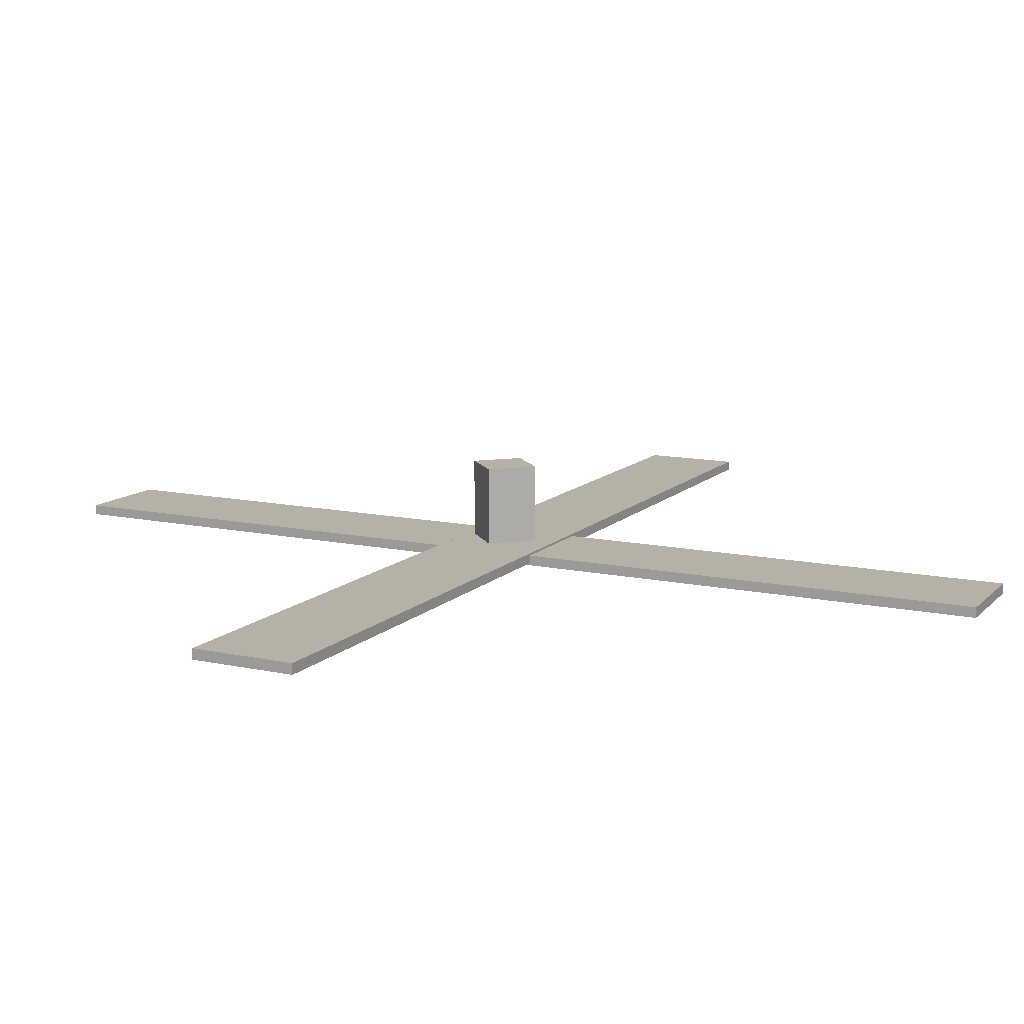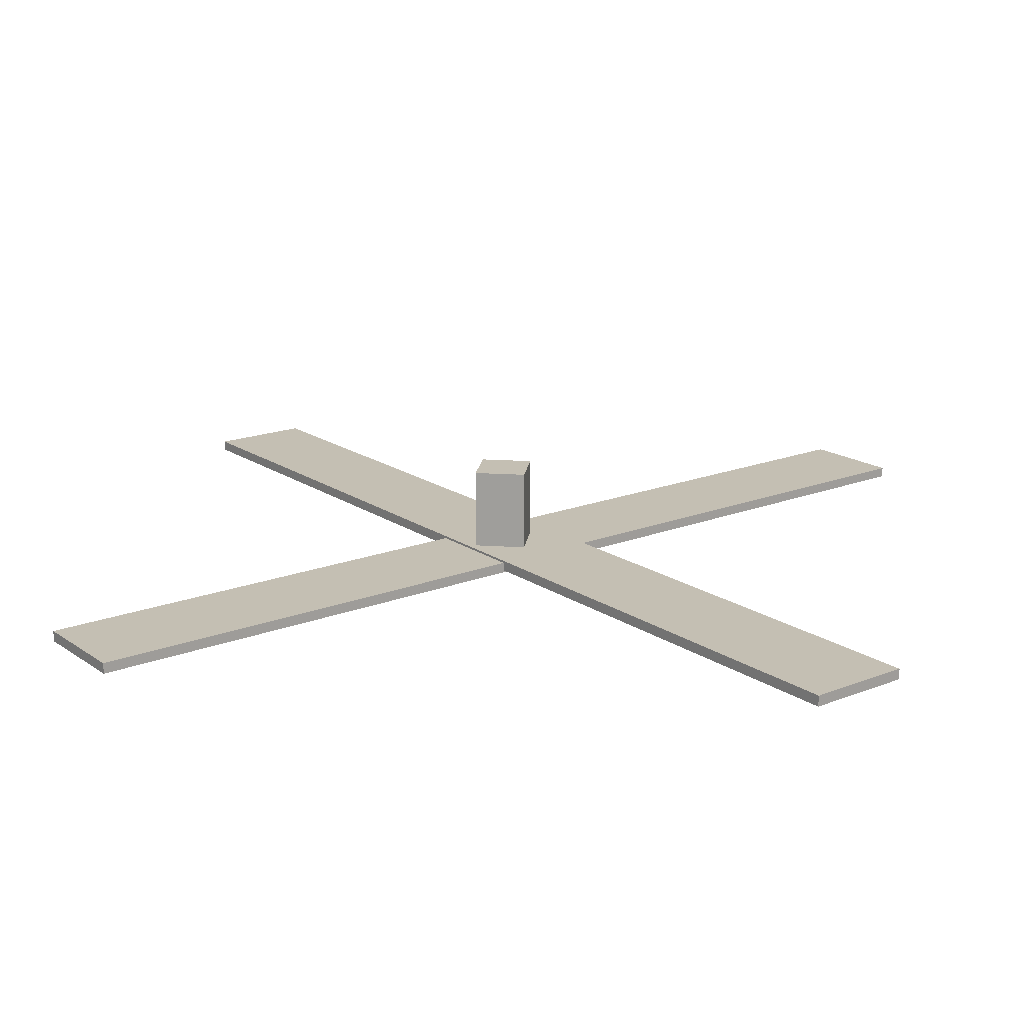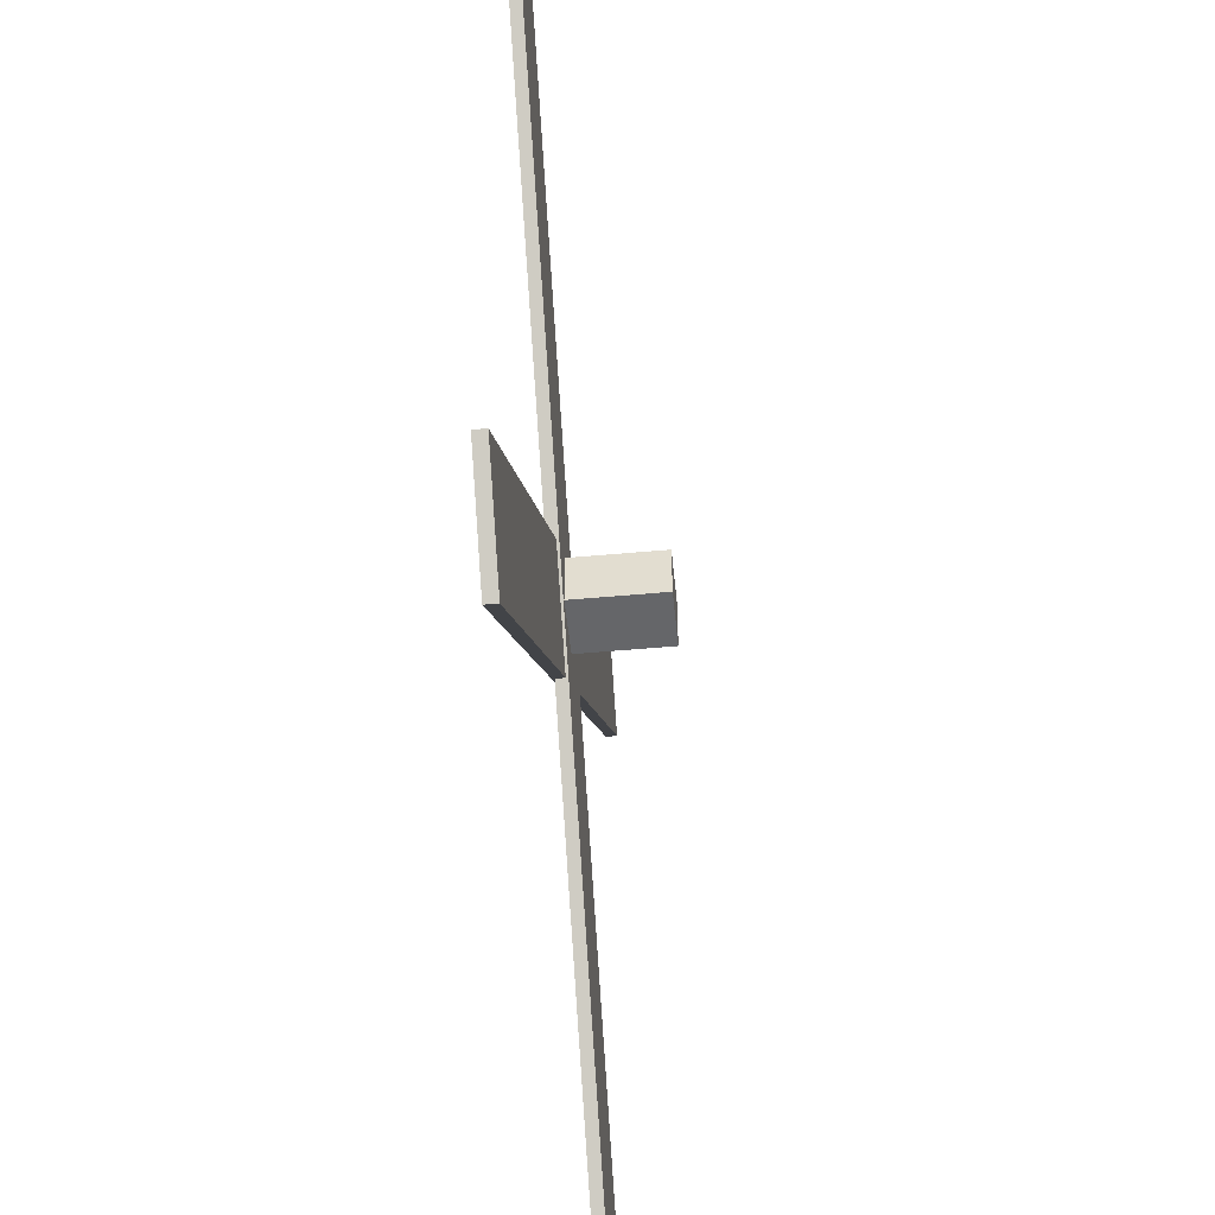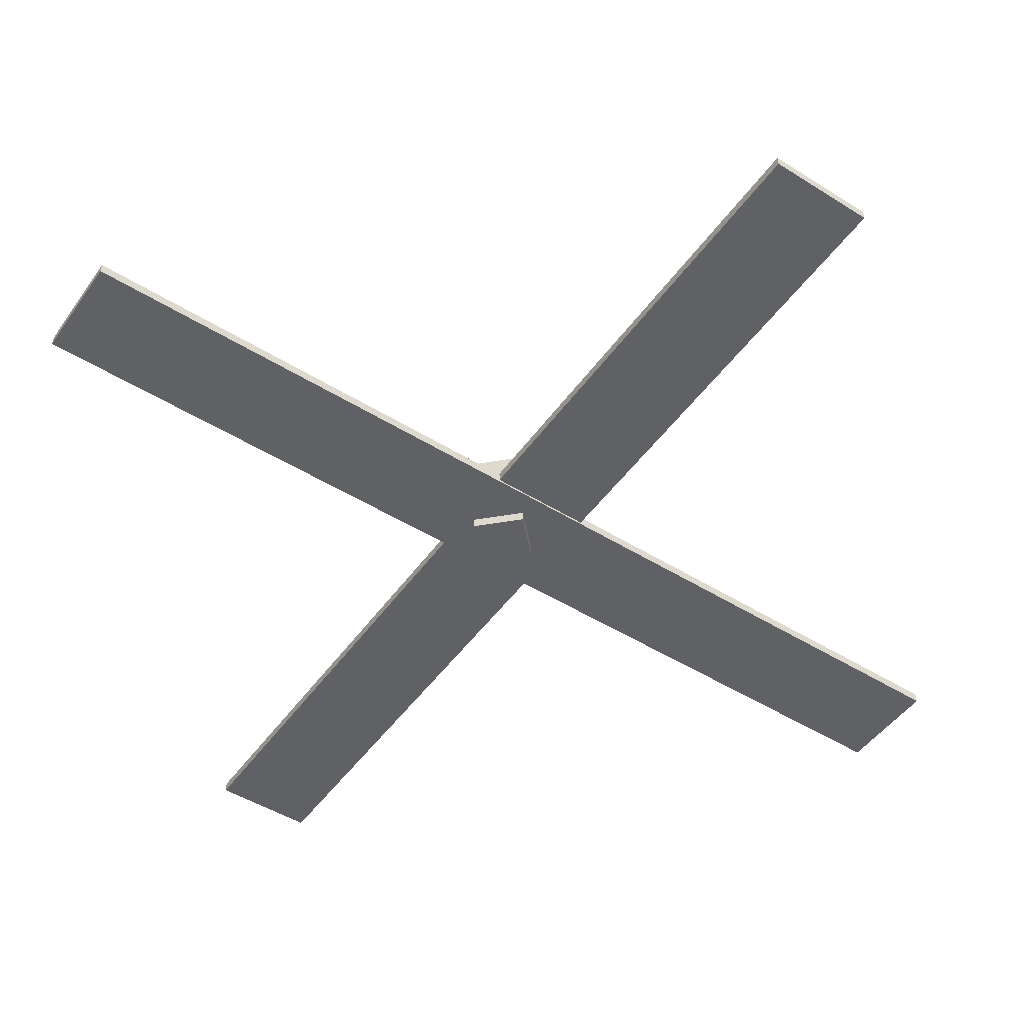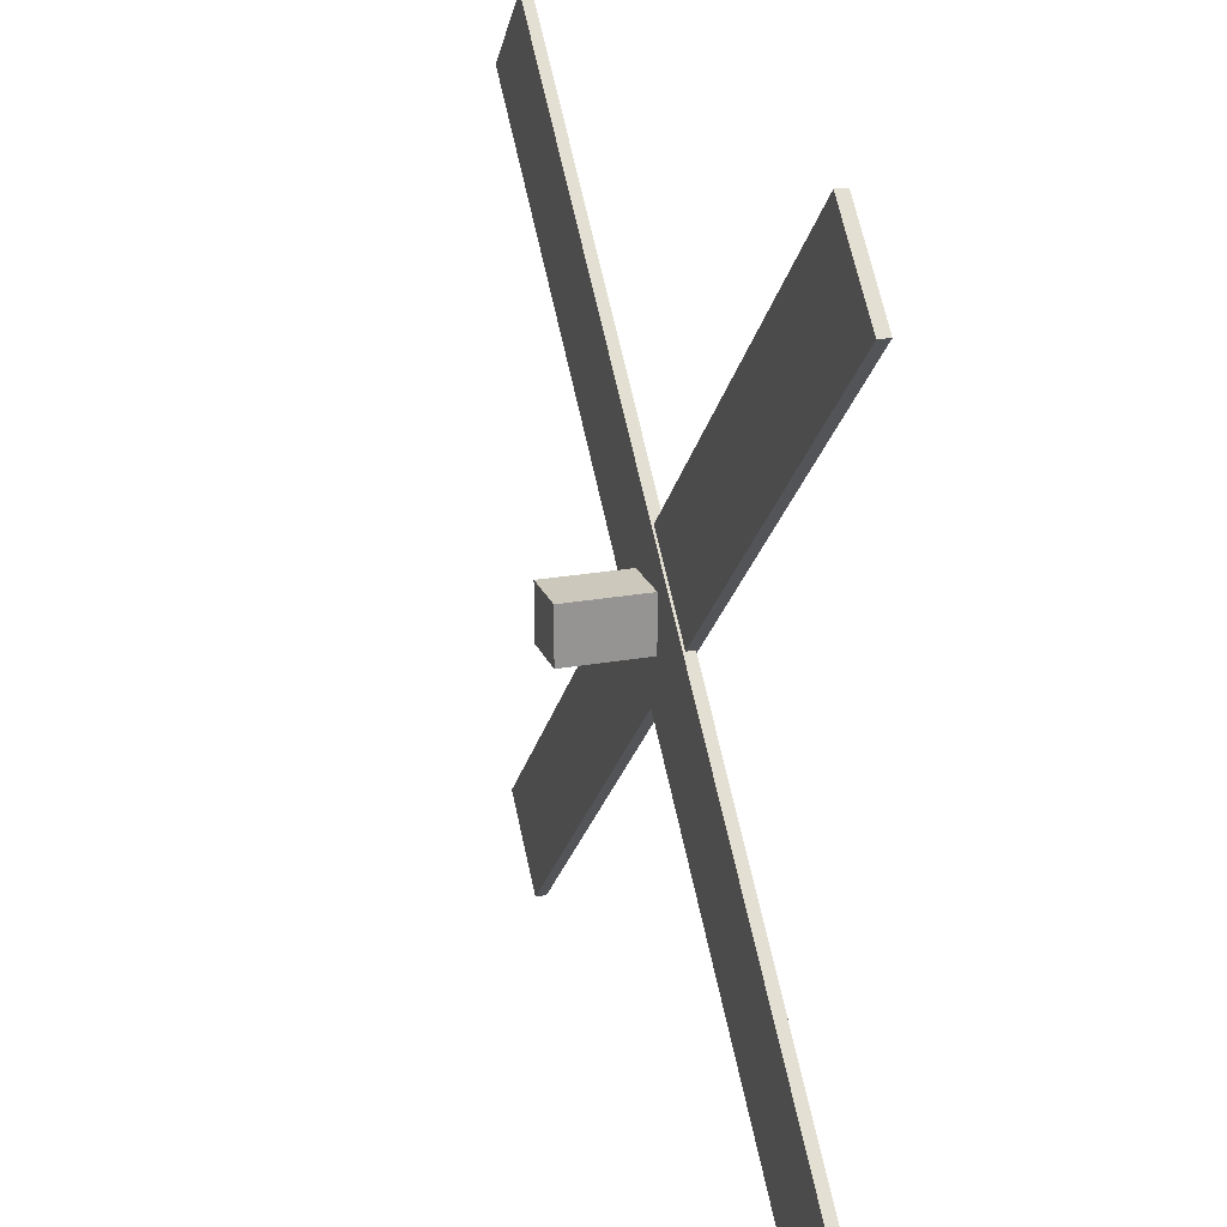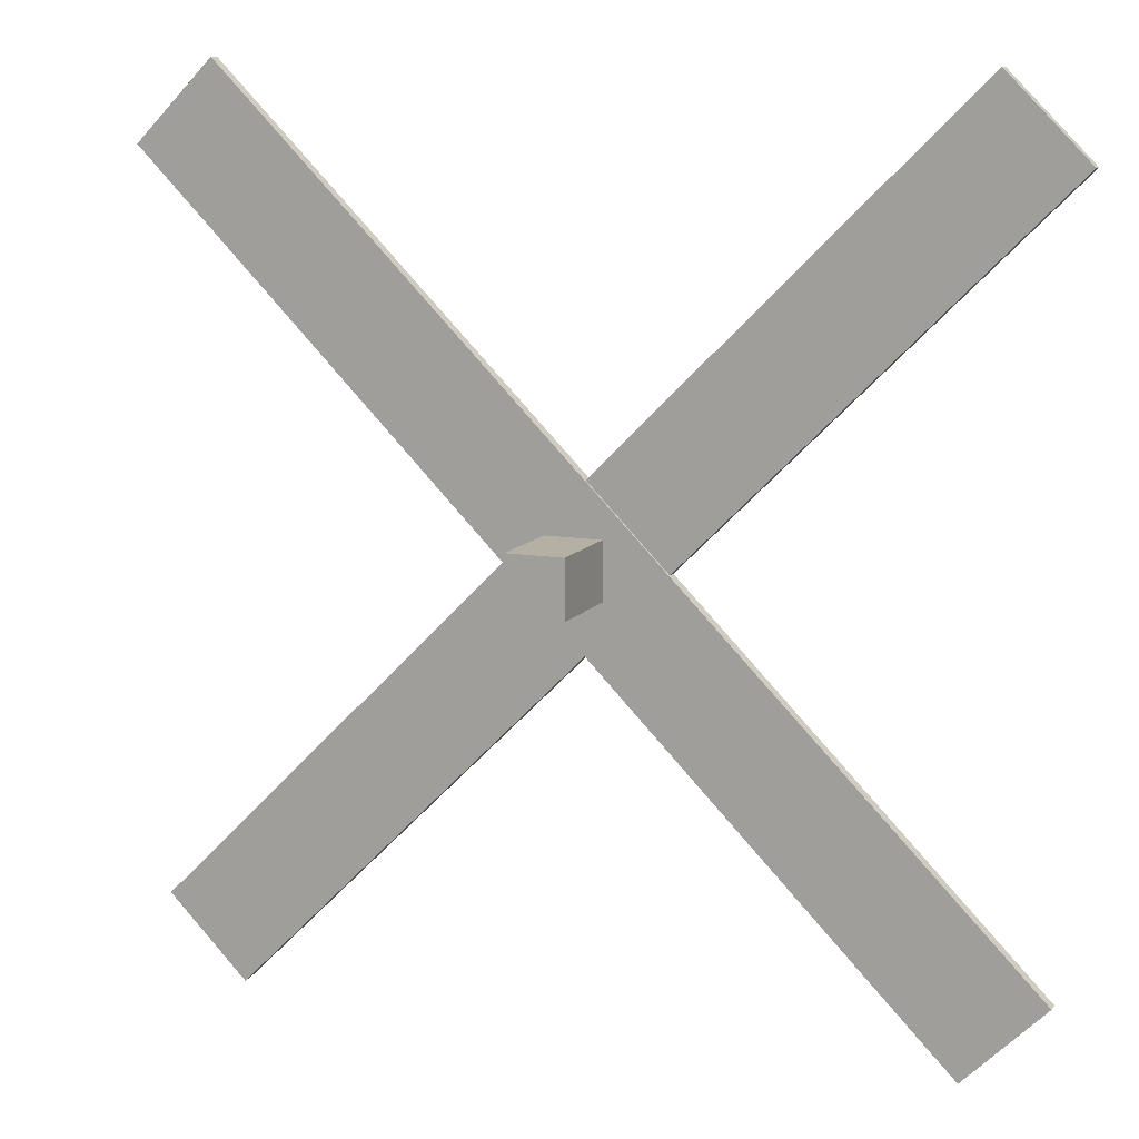
<metadata>
{"format":"obj","ext":"obj","renderer":"f3d","projection":"perspective","resolution":1024,"background":"white","views":[{"elev":12.1,"azim":71.8,"up":"+Z"},{"elev":17.7,"azim":7.5,"up":"+Z"},{"elev":-51.9,"azim":-84.4,"up":"+Y"},{"elev":-49.6,"azim":10.6,"up":"+Z"},{"elev":22.1,"azim":72.1,"up":"+Y"},{"elev":11.5,"azim":22.3,"up":"+Y"}]}
</metadata>
<code>
g New Game Object
v 0.2 7.9 -2.2
v -0.3 7.9 -2.2
v 0.2 8.4 -2.2
v -0.3 8.4 -2.2
v -0.3 7.9 -2.2
v -0.3 7.9 -3.2
v -0.3 8.4 -2.2
v -0.3 8.4 -3.2
v -0.3 7.9 -3.2
v 0.2 7.9 -3.2
v -0.3 8.4 -3.2
v 0.2 8.4 -3.2
v 0.2 7.9 -3.2
v 0.2 7.9 -2.2
v 0.2 8.4 -3.2
v 0.2 8.4 -2.2
v 0.2 8.4 -2.2
v -0.3 8.4 -2.2
v 0.2 8.4 -3.2
v -0.3 8.4 -3.2
v 0.2 7.9 -3.2
v -0.3 7.9 -3.2
v 0.2 7.9 -2.2
v -0.3 7.9 -2.2
v -3.903 11.4 -2.979
v -3.196 12.11 -2.979
v 3.168 4.329 -2.979
v 3.875 5.036 -2.979
v -3.196 12.11 -2.979
v -3.196 12.11 -3.079
v 3.875 5.036 -2.979
v 3.875 5.036 -3.079
v -3.196 12.11 -3.079
v -3.903 11.4 -3.079
v 3.875 5.036 -3.079
v 3.168 4.329 -3.079
v -3.903 11.4 -3.079
v -3.903 11.4 -2.979
v 3.168 4.329 -3.079
v 3.168 4.329 -2.979
v 3.168 4.329 -2.979
v 3.875 5.036 -2.979
v 3.168 4.329 -3.079
v 3.875 5.036 -3.079
v -3.903 11.4 -3.079
v -3.196 12.11 -3.079
v -3.903 11.4 -2.979
v -3.196 12.11 -2.979
v -3.1 4.3 -3
v -3.807 5.007 -3
v 3.971 11.37 -3
v 3.264 12.08 -3
v -3.807 5.007 -3
v -3.807 5.007 -3.1
v 3.264 12.08 -3
v 3.264 12.08 -3.1
v -3.807 5.007 -3.1
v -3.1 4.3 -3.1
v 3.264 12.08 -3.1
v 3.971 11.37 -3.1
v -3.1 4.3 -3.1
v -3.1 4.3 -3
v 3.971 11.37 -3.1
v 3.971 11.37 -3
v 3.971 11.37 -3
v 3.264 12.08 -3
v 3.971 11.37 -3.1
v 3.264 12.08 -3.1
v -3.1 4.3 -3.1
v -3.807 5.007 -3.1
v -3.1 4.3 -3
v -3.807 5.007 -3
f 2 1 3
f 4 2 3
f 6 5 7
f 8 6 7
f 10 9 11
f 12 10 11
f 14 13 15
f 16 14 15
f 18 17 19
f 20 18 19
f 22 21 23
f 24 22 23
f 26 25 27
f 28 26 27
f 30 29 31
f 32 30 31
f 34 33 35
f 36 34 35
f 38 37 39
f 40 38 39
f 42 41 43
f 44 42 43
f 46 45 47
f 48 46 47
f 50 49 51
f 52 50 51
f 54 53 55
f 56 54 55
f 58 57 59
f 60 58 59
f 62 61 63
f 64 62 63
f 66 65 67
f 68 66 67
f 70 69 71
f 72 70 71

</code>
